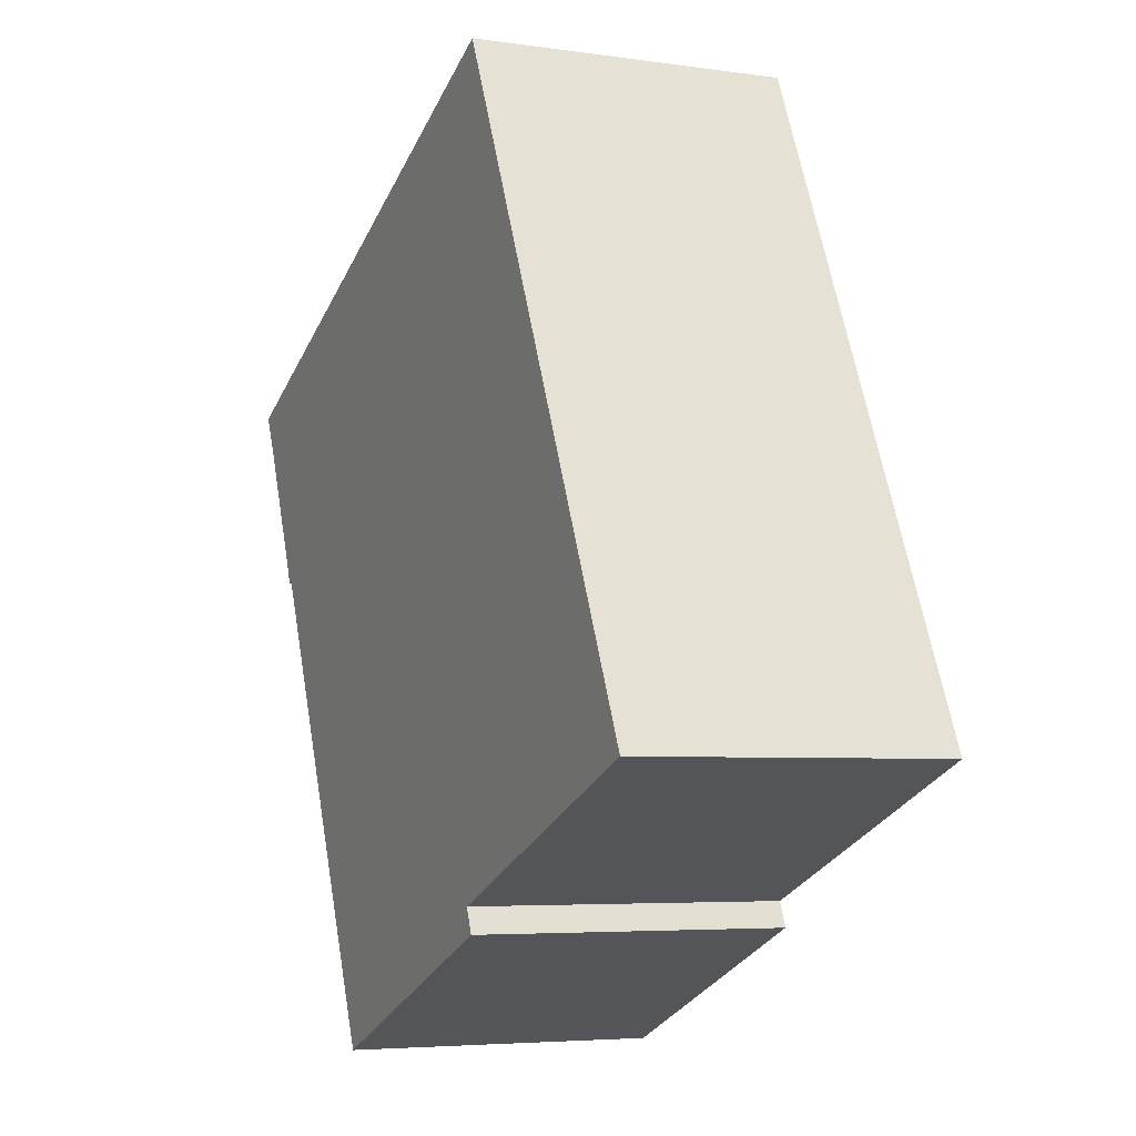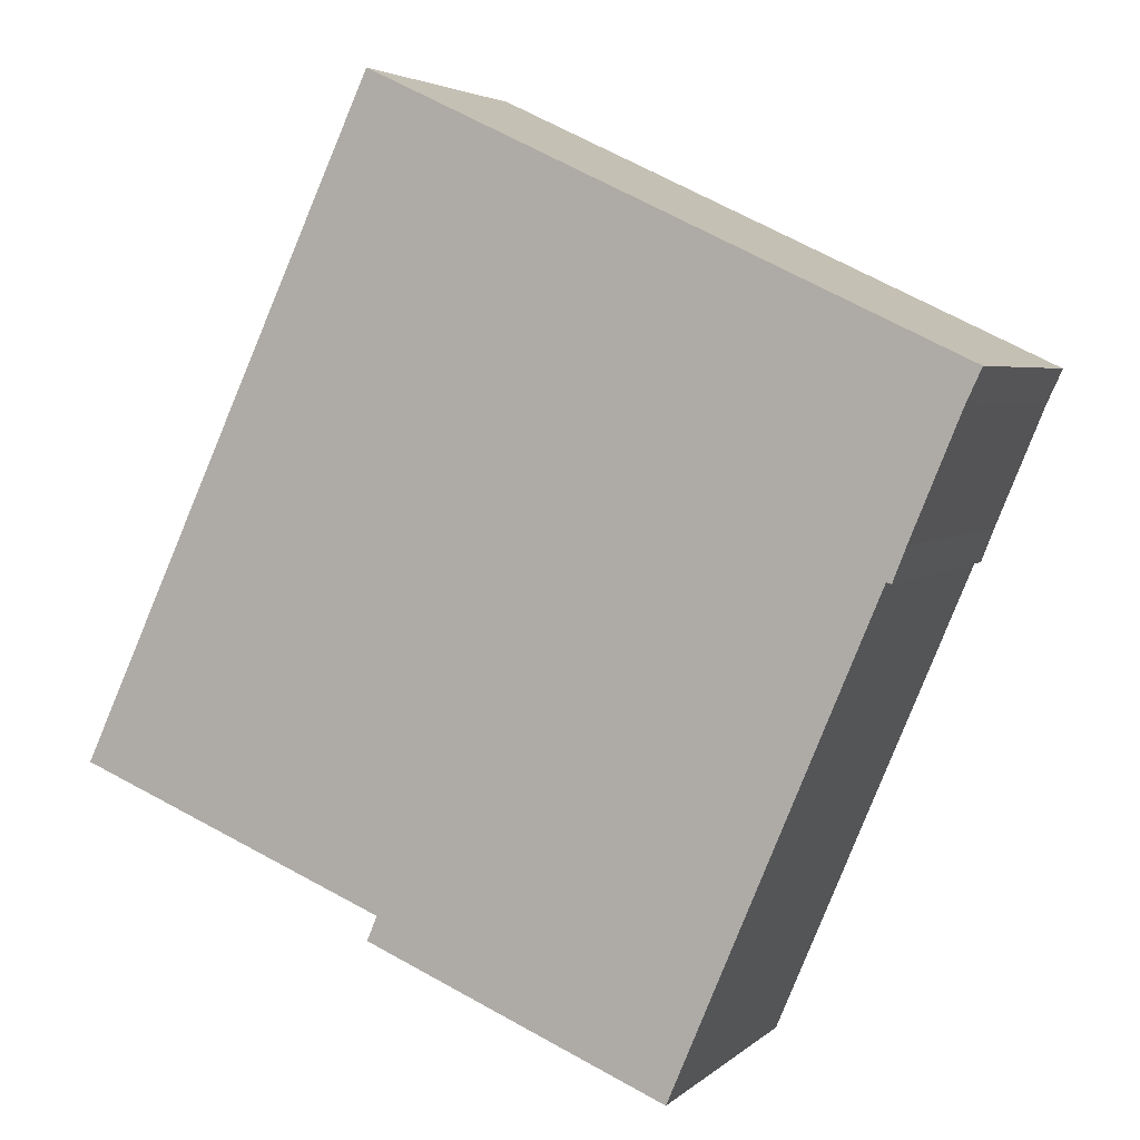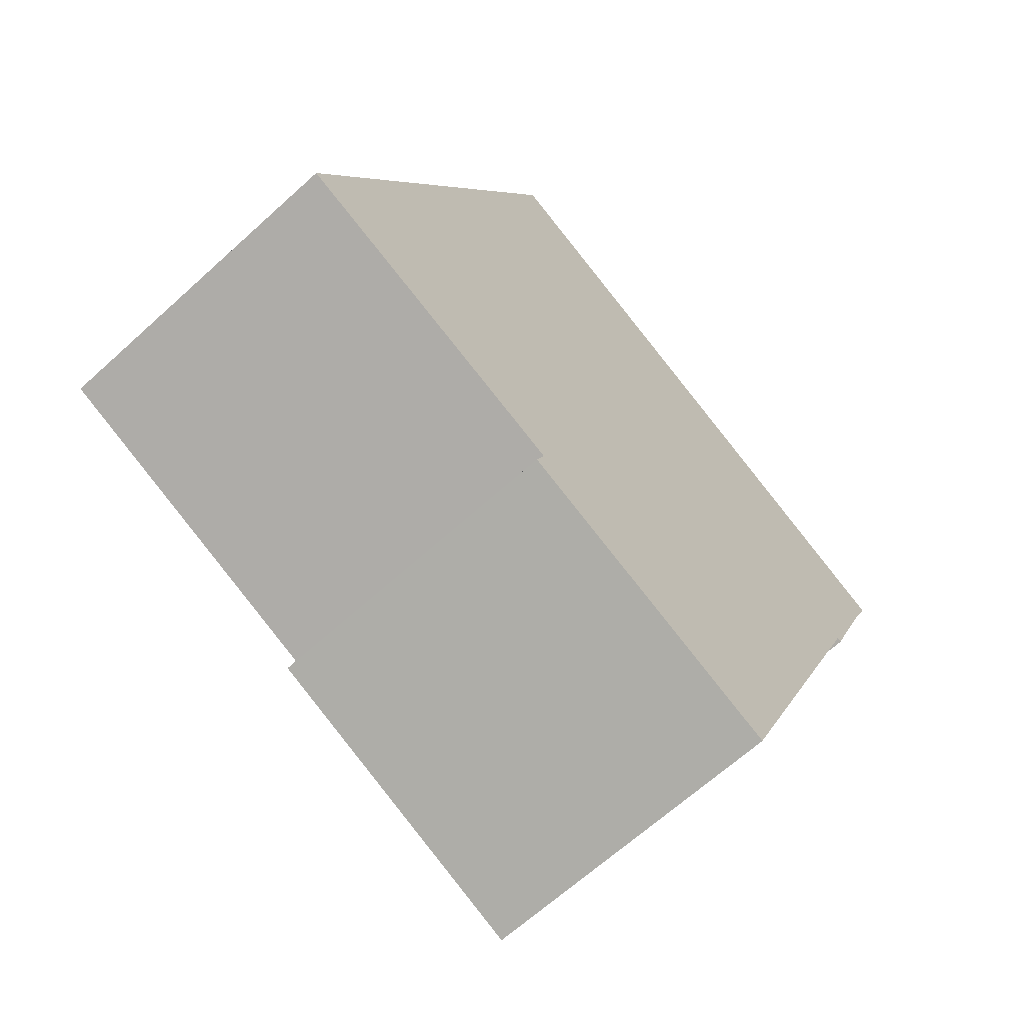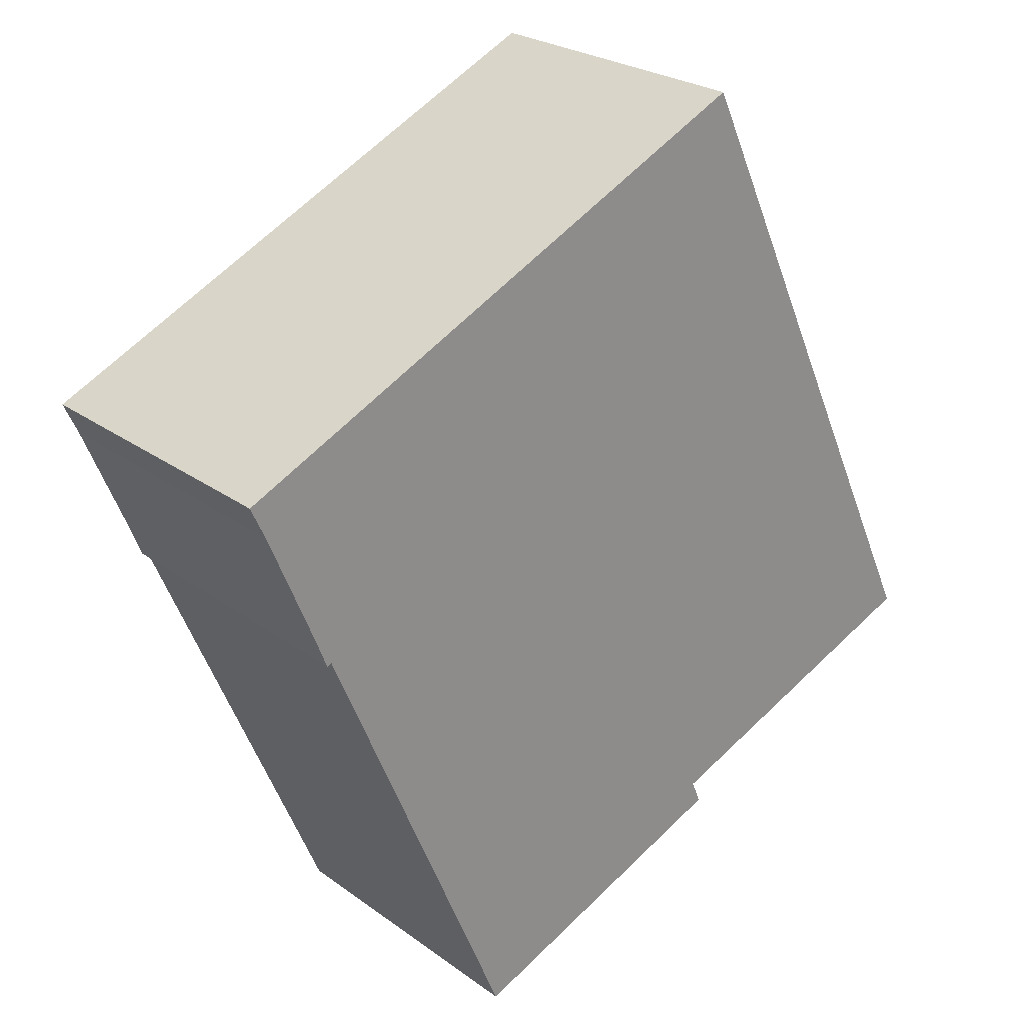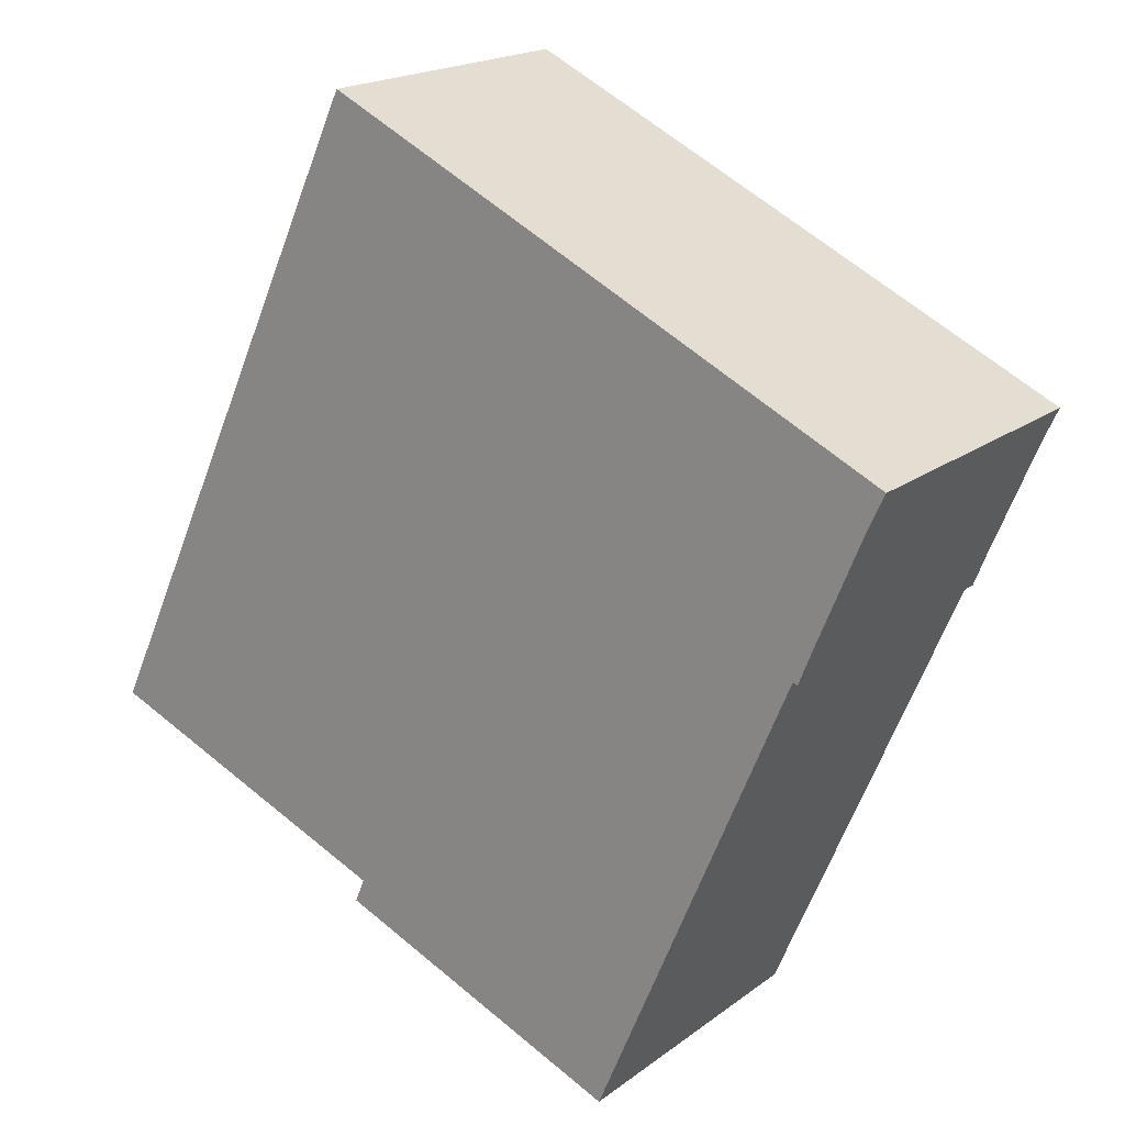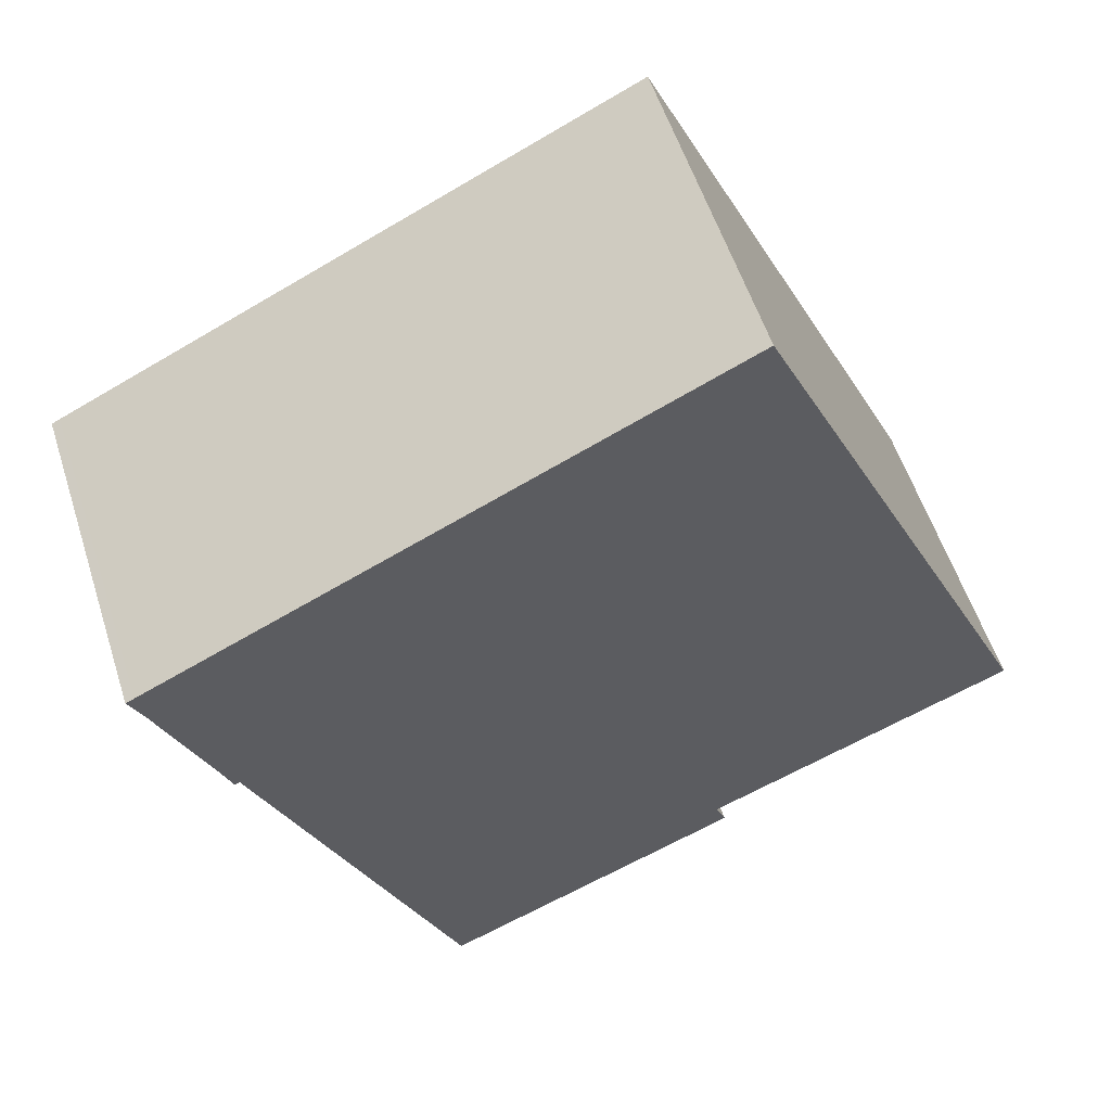
<metadata>
{"format":"obj","ext":"obj","renderer":"f3d","projection":"perspective","resolution":1024,"background":"white","views":[{"elev":-5.0,"azim":-114.8,"up":"+Z"},{"elev":3.9,"azim":22.5,"up":"+Z"},{"elev":-65.2,"azim":-47.5,"up":"+Z"},{"elev":25.0,"azim":139.4,"up":"+Z"},{"elev":19.0,"azim":36.1,"up":"+Z"},{"elev":55.9,"azim":162.3,"up":"+Z"}]}
</metadata>
<code>
v  4.559 4.806 -2.313
v  9.118 4.806 -4.125
v  9.081 4.806 -4.214
v  9.249 4.806 -3.812
v  12.11 4.806 2.999
v  4.596 4.806 -2.223
v  4.712 4.806 -1.942
v  0 4.806 2.943e-16
v  12.38 4.806 3.475
v  13.12 4.806 5.275
v  4.516 4.806 9.718
v  13.35 4.806 5.788
v  13.23 4.806 5.847
v  8.791 4.806 7.957
v  4.619 4.806 9.94
v  12.18 4.806 2.968
v  12.18 -1.817e-16 2.968
v  12.11 -1.836e-16 2.999
v  9.081 2.58e-16 -4.214
v  4.559 1.416e-16 -2.313
v  9.249 2.334e-16 -3.812
v  9.118 2.526e-16 -4.125
v  13.35 -3.544e-16 5.788
v  13.12 -3.23e-16 5.275
v  12.38 -2.128e-16 3.475
v  4.712 1.189e-16 -1.942
v  4.596 1.361e-16 -2.223
v  0 0 0
v  4.516 -5.951e-16 9.718
v  4.619 -6.086e-16 9.94
v  8.791 -4.872e-16 7.957
v  13.23 -3.58e-16 5.847
g defaultobject
f 1 2 3
f 2 1 4
f 4 1 5
f 5 1 6
f 5 6 7
f 5 7 8
f 5 8 9
f 9 8 10
f 10 8 11
f 10 11 12
f 12 11 13
f 13 11 14
f 14 11 15
f 9 16 5
f 17 5 16
f 5 17 18
f 19 1 3
f 1 19 20
f 18 4 5
f 4 18 21
f 4 21 2
f 2 21 3
f 3 21 22
f 3 22 19
f 23 10 12
f 10 23 24
f 25 10 24
f 20 6 1
f 6 20 7
f 7 20 26
f 26 20 27
f 26 8 7
f 8 26 28
f 28 11 8
f 11 28 29
f 11 29 15
f 15 29 30
f 30 14 15
f 14 30 31
f 14 31 13
f 13 31 32
f 13 32 12
f 12 32 23
f 25 16 9
f 16 25 17
f 25 9 10
f 19 27 20
f 27 19 22
f 27 22 26
f 26 22 21
f 25 18 17
f 26 29 28
f 29 26 21
f 29 21 18
f 29 18 25
f 29 25 24
f 29 24 23
f 29 23 32
f 29 32 31
f 29 31 30

</code>
